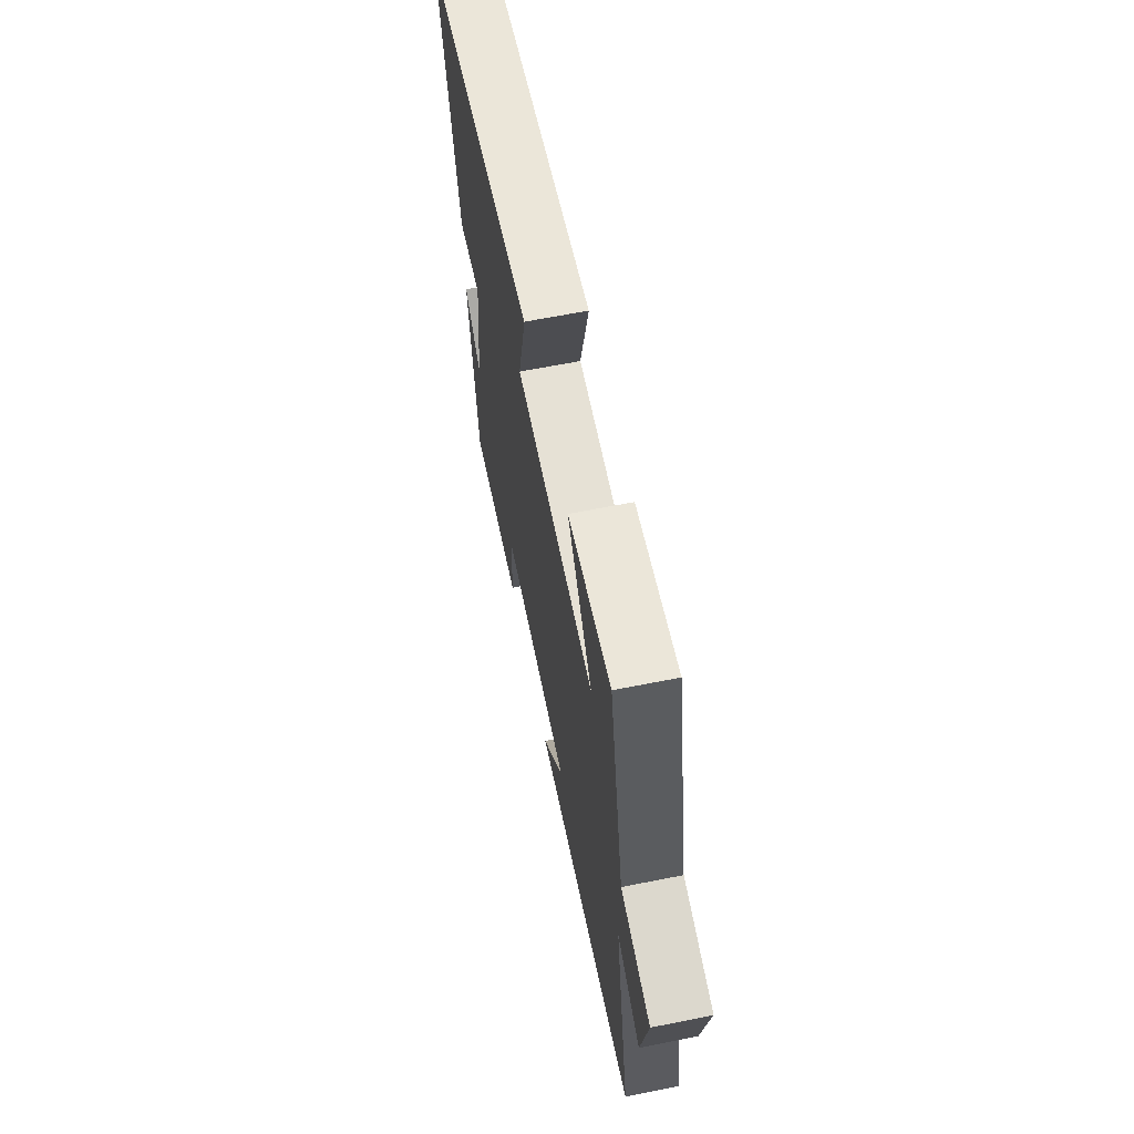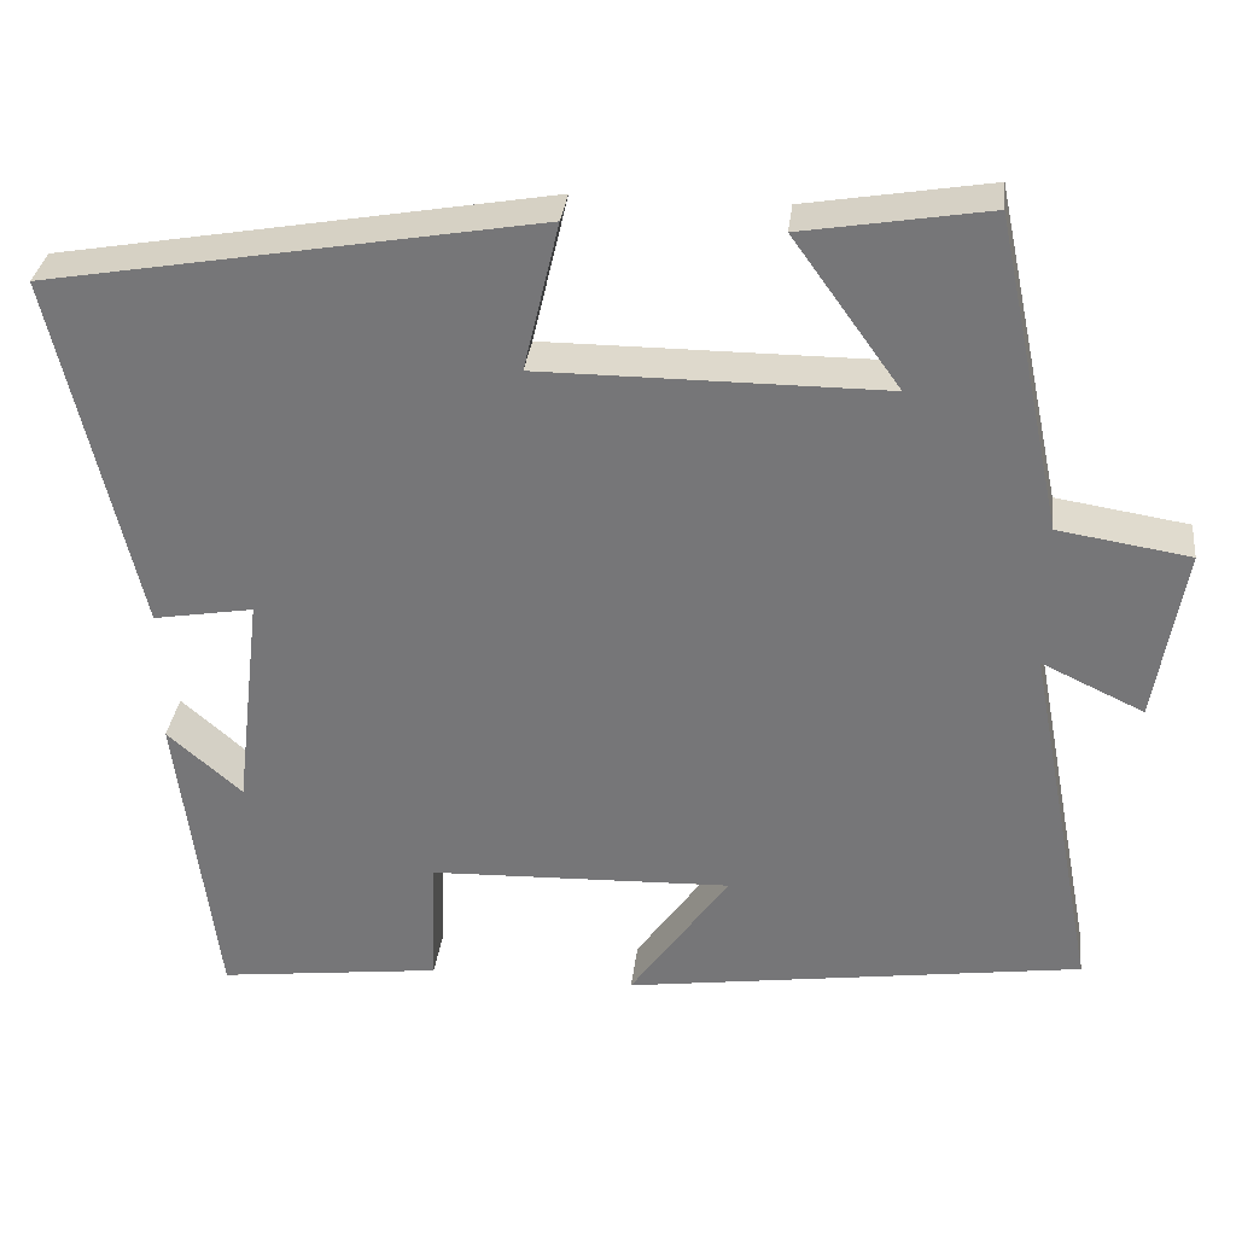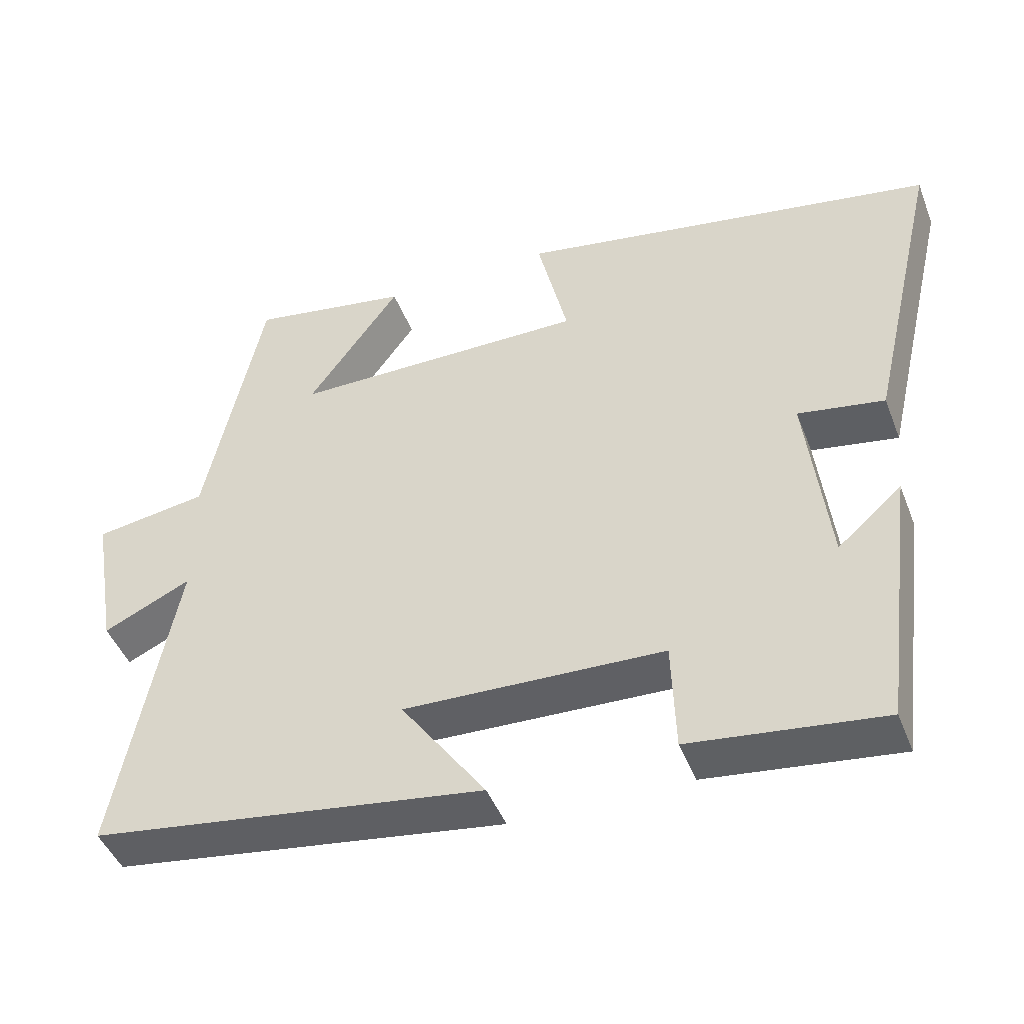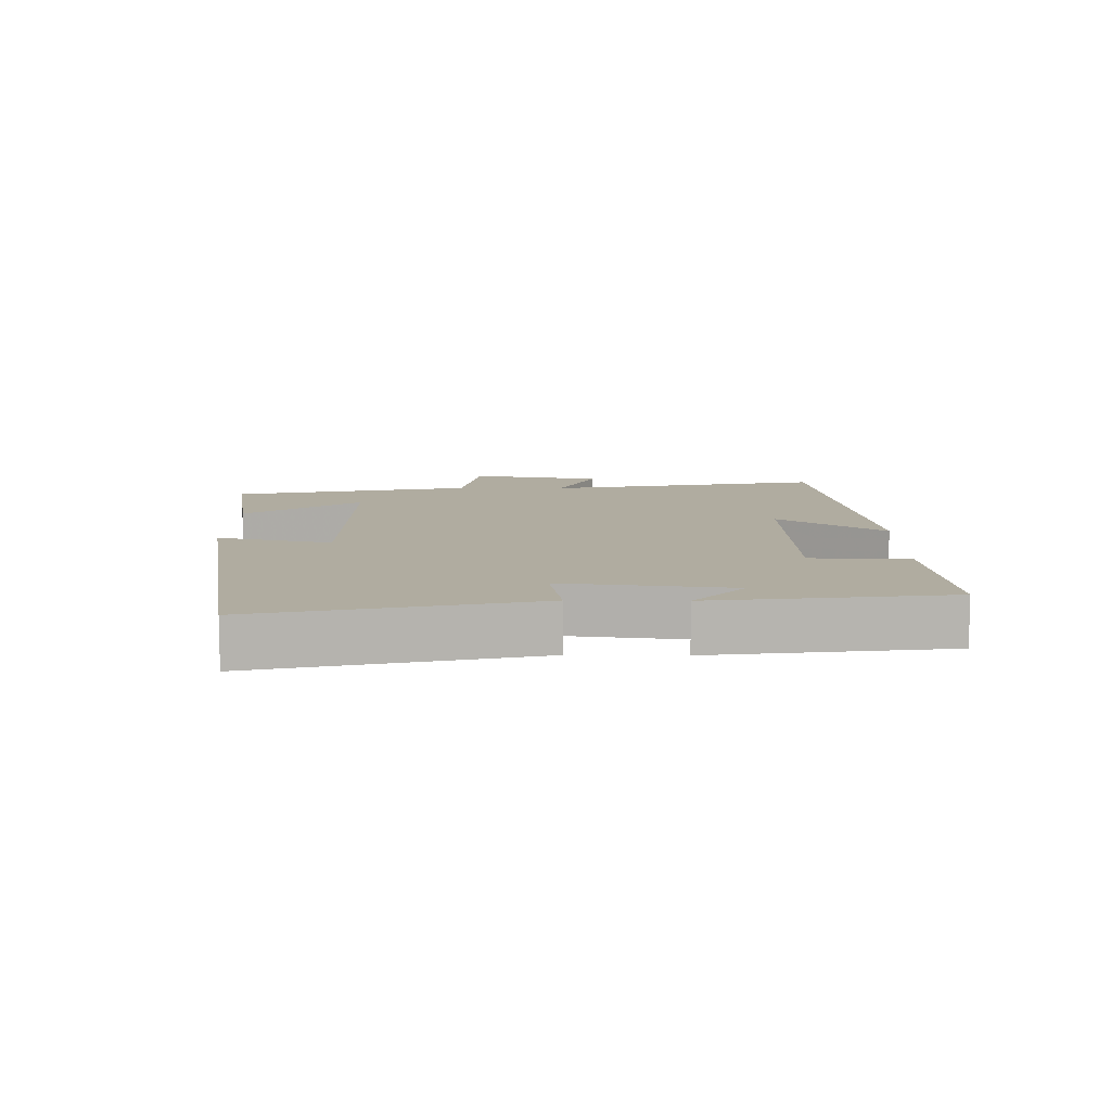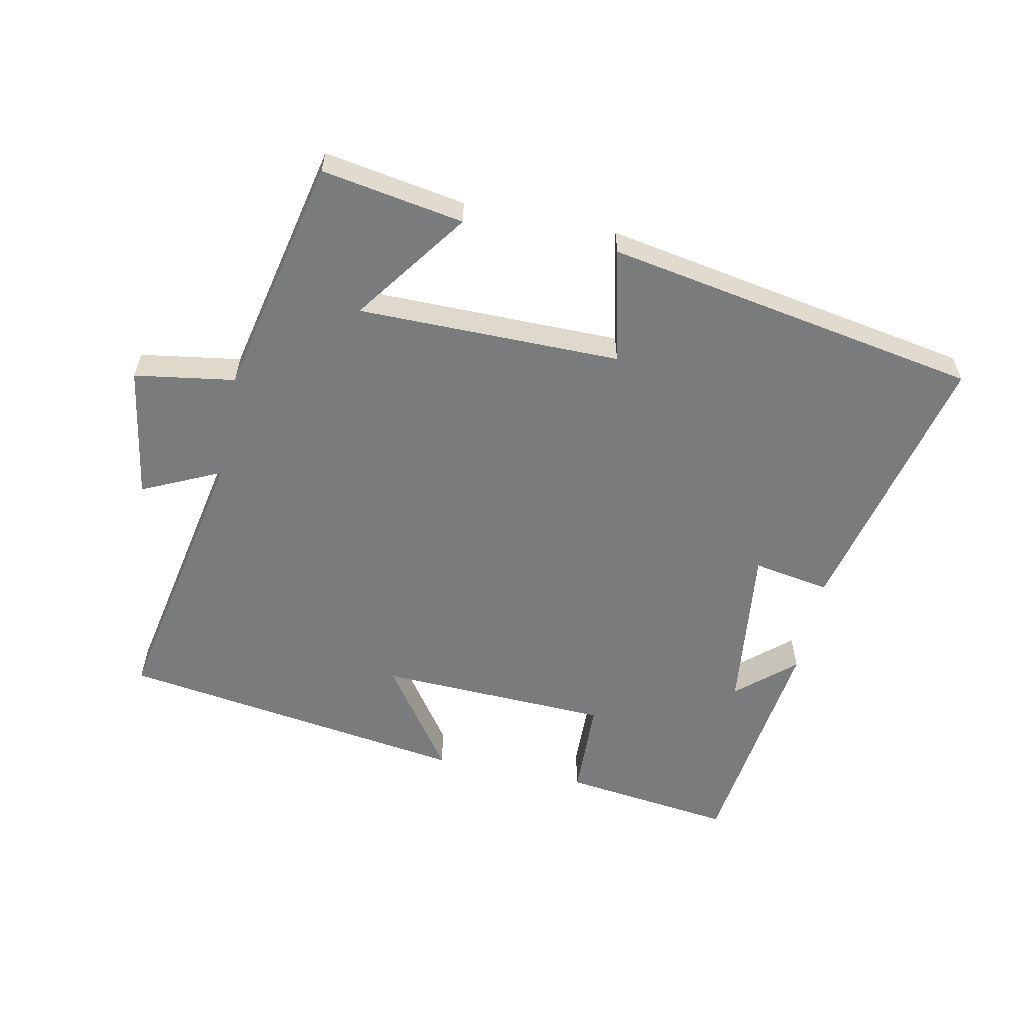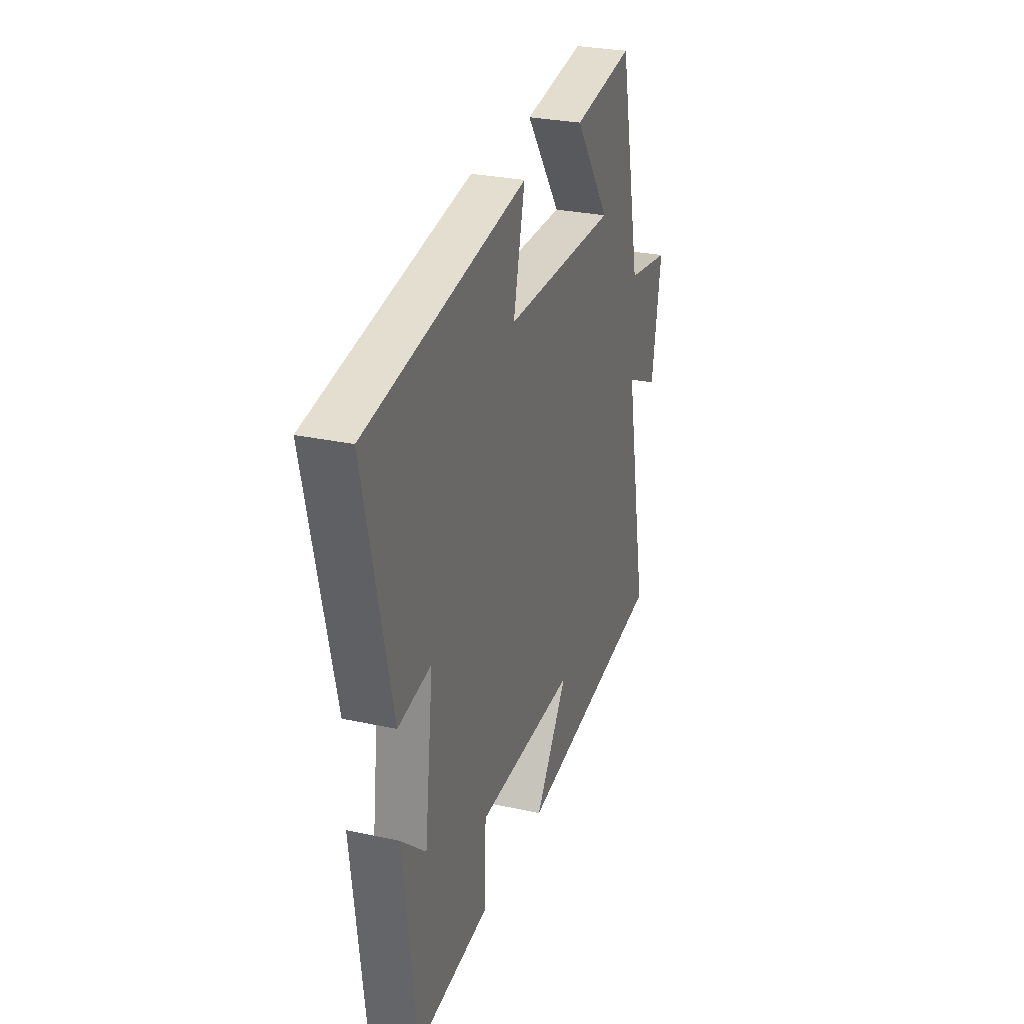
<metadata>
{"format":"obj","ext":"obj","renderer":"f3d","projection":"perspective","resolution":1024,"background":"white","views":[{"elev":64.1,"azim":-101.4,"up":"+Z"},{"elev":32.2,"azim":-173.3,"up":"+Z"},{"elev":-45.5,"azim":20.6,"up":"+Z"},{"elev":9.9,"azim":90.8,"up":"+Y"},{"elev":-58.3,"azim":-11.8,"up":"+Y"},{"elev":27.8,"azim":108.5,"up":"+Z"}]}
</metadata>
<code>
v 0.597 0.07 0.401
v 0.5 0.07 -0.015
v 0.383 0.07 0.005
v 0.413 0.07 -0.251
v 0.5 0.07 -0.175
v 0.454 0.07 -0.532
v 0.194 0.07 -0.5
v 0.189 0.07 -0.35
v -0.163 0.07 -0.338
v -0.048 0.07 -0.5
v -0.581 0.07 -0.424
v -0.5 0.07 0
v -0.619 0.07 -0.056
v -0.653 0.07 0.146
v -0.5 0.07 0.17
v -0.422 0.07 0.536
v -0.206 0.07 0.5
v -0.331 0.07 0.326
v 0.069 0.07 0.326
v 0.028 0.07 0.5
v 0.597 0 0.401
v 0.5 0 -0.015
v 0.383 0 0.005
v 0.413 0 -0.251
v 0.5 0 -0.175
v 0.454 0 -0.532
v 0.194 0 -0.5
v 0.189 0 -0.35
v -0.163 0 -0.338
v -0.048 0 -0.5
v -0.581 0 -0.424
v -0.5 0 0
v -0.619 0 -0.056
v -0.653 0 0.146
v -0.5 0 0.17
v -0.422 0 0.536
v -0.206 0 0.5
v -0.331 0 0.326
v 0.069 0 0.326
v 0.028 0 0.5
f 19 20 1 2
f 18 19 2 3
f 15 16 17 18
f 15 18 3 4
f 12 13 14 15
f 12 15 4
f 9 10 11 12
f 8 9 12 4
f 7 8 4
f 4 5 6 7
f 22 21 40 39
f 23 22 39 38
f 38 37 36 35
f 24 23 38 35
f 35 34 33 32
f 24 35 32
f 32 31 30 29
f 24 32 29 28
f 24 28 27
f 27 26 25 24
f 1 21 22 2
f 2 22 23 3
f 3 23 24 4
f 4 24 25 5
f 5 25 26 6
f 6 26 27 7
f 7 27 28 8
f 8 28 29 9
f 9 29 30 10
f 10 30 31 11
f 11 31 32 12
f 12 32 33 13
f 13 33 34 14
f 14 34 35 15
f 15 35 36 16
f 16 36 37 17
f 17 37 38 18
f 18 38 39 19
f 19 39 40 20
f 20 40 21 1

</code>
